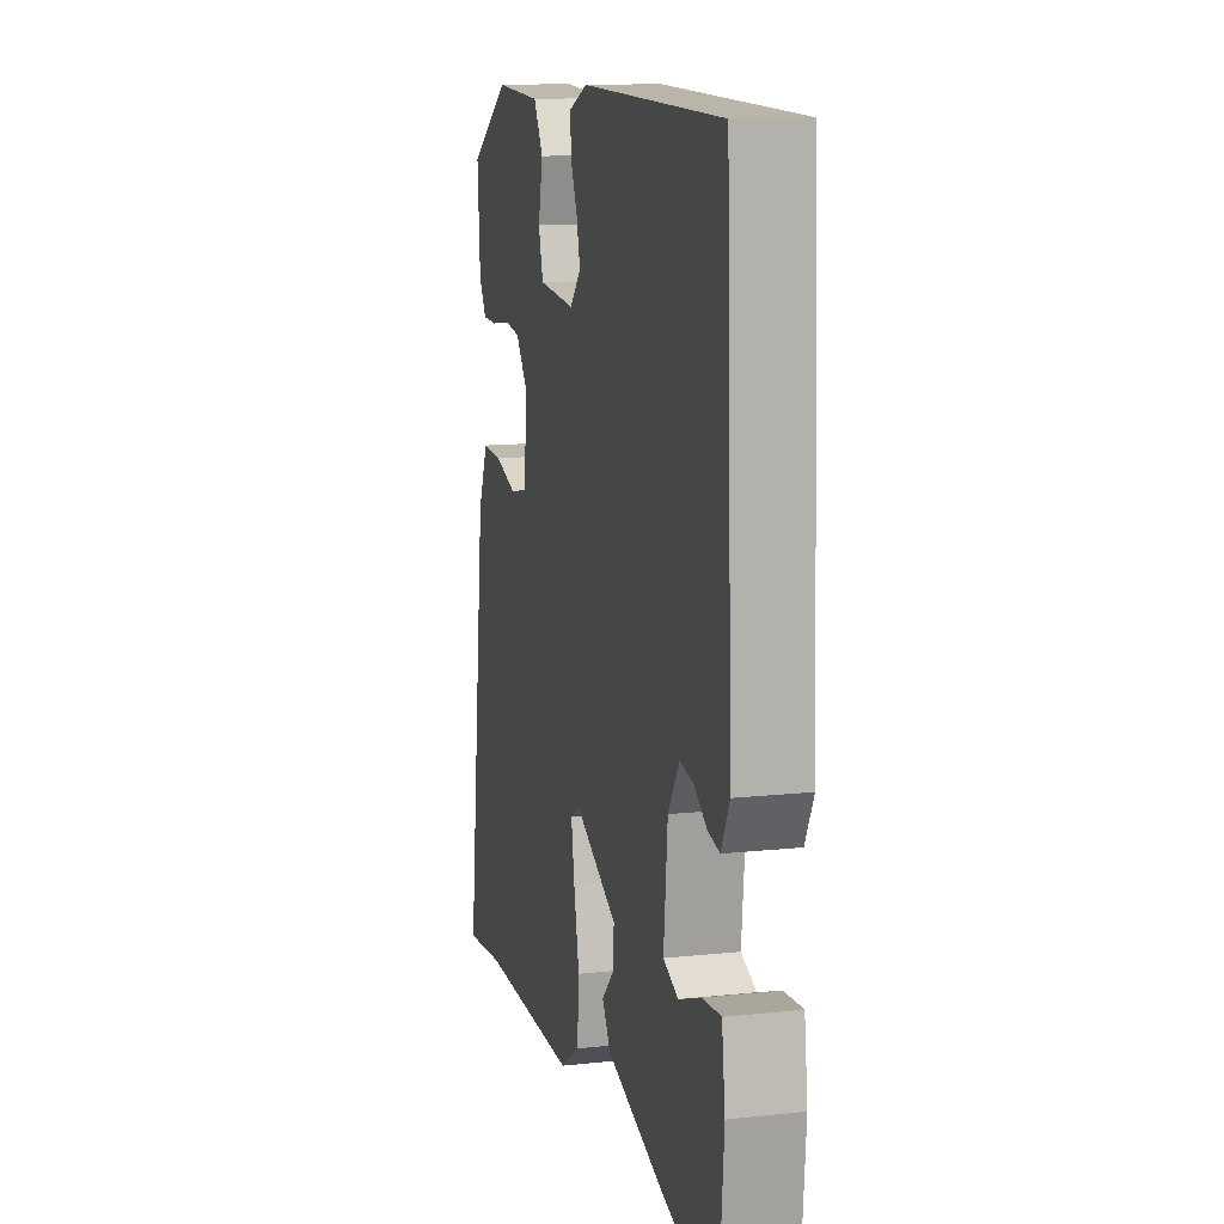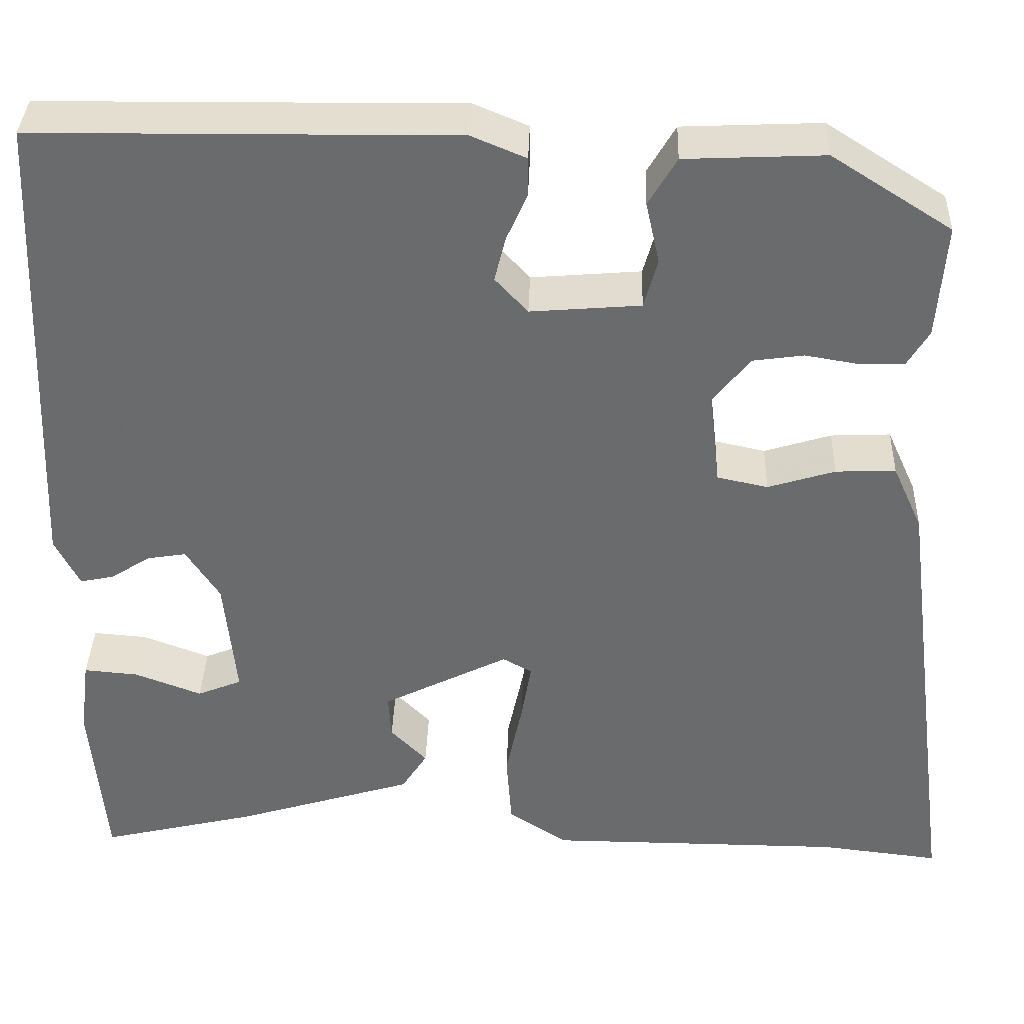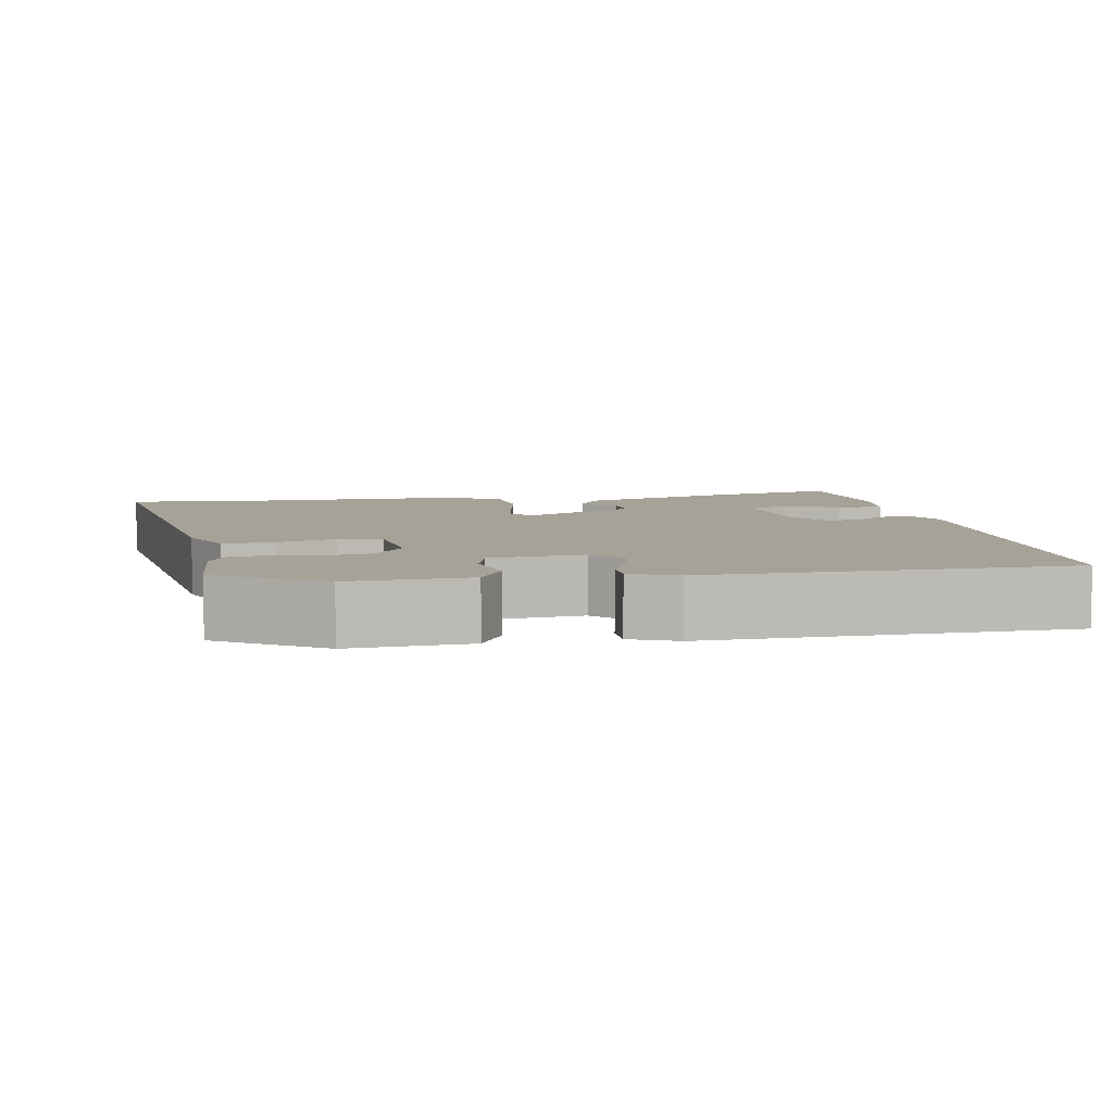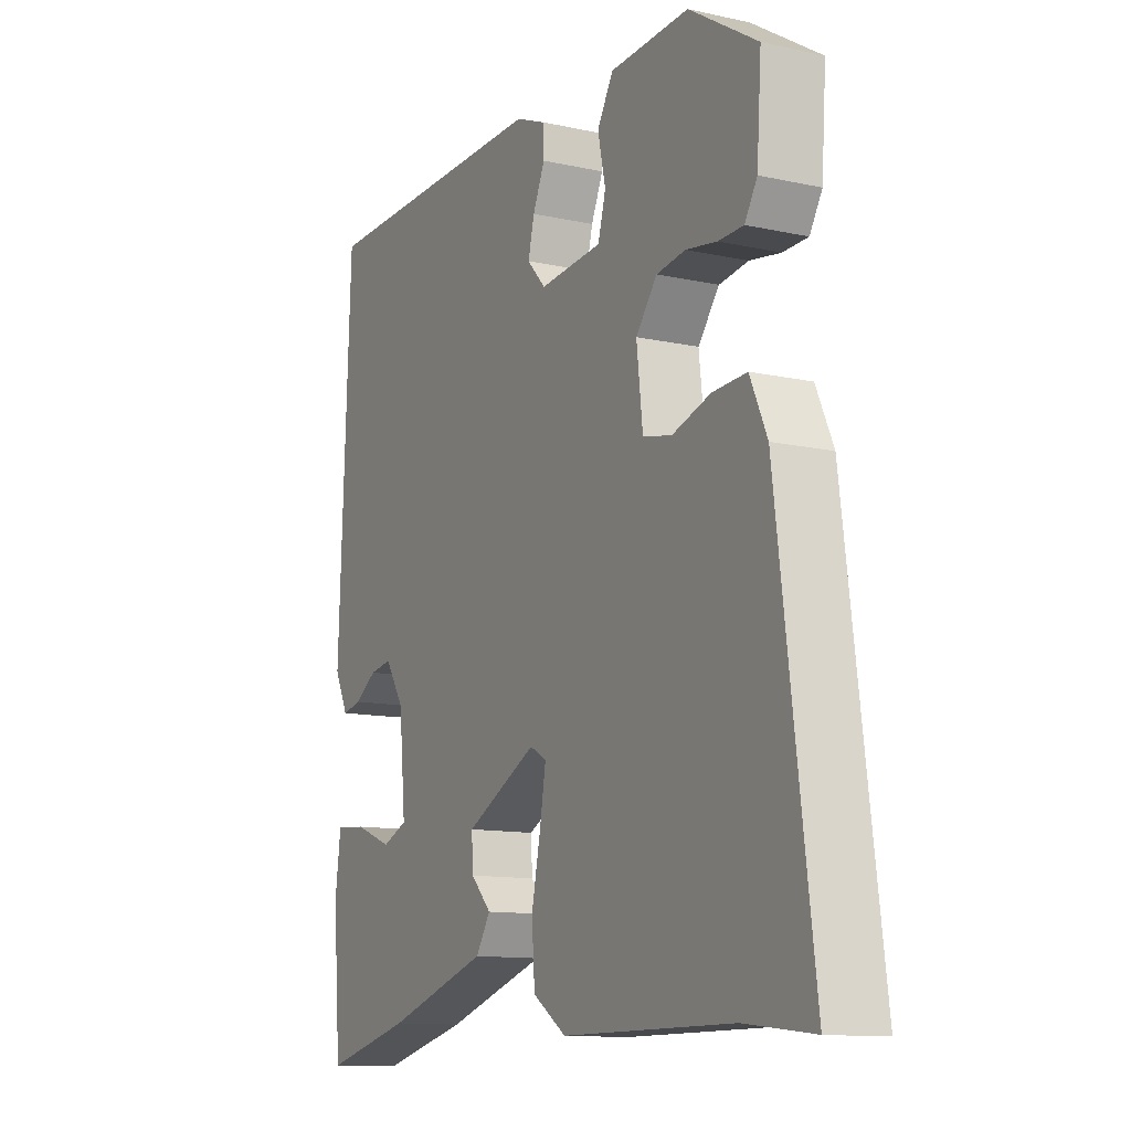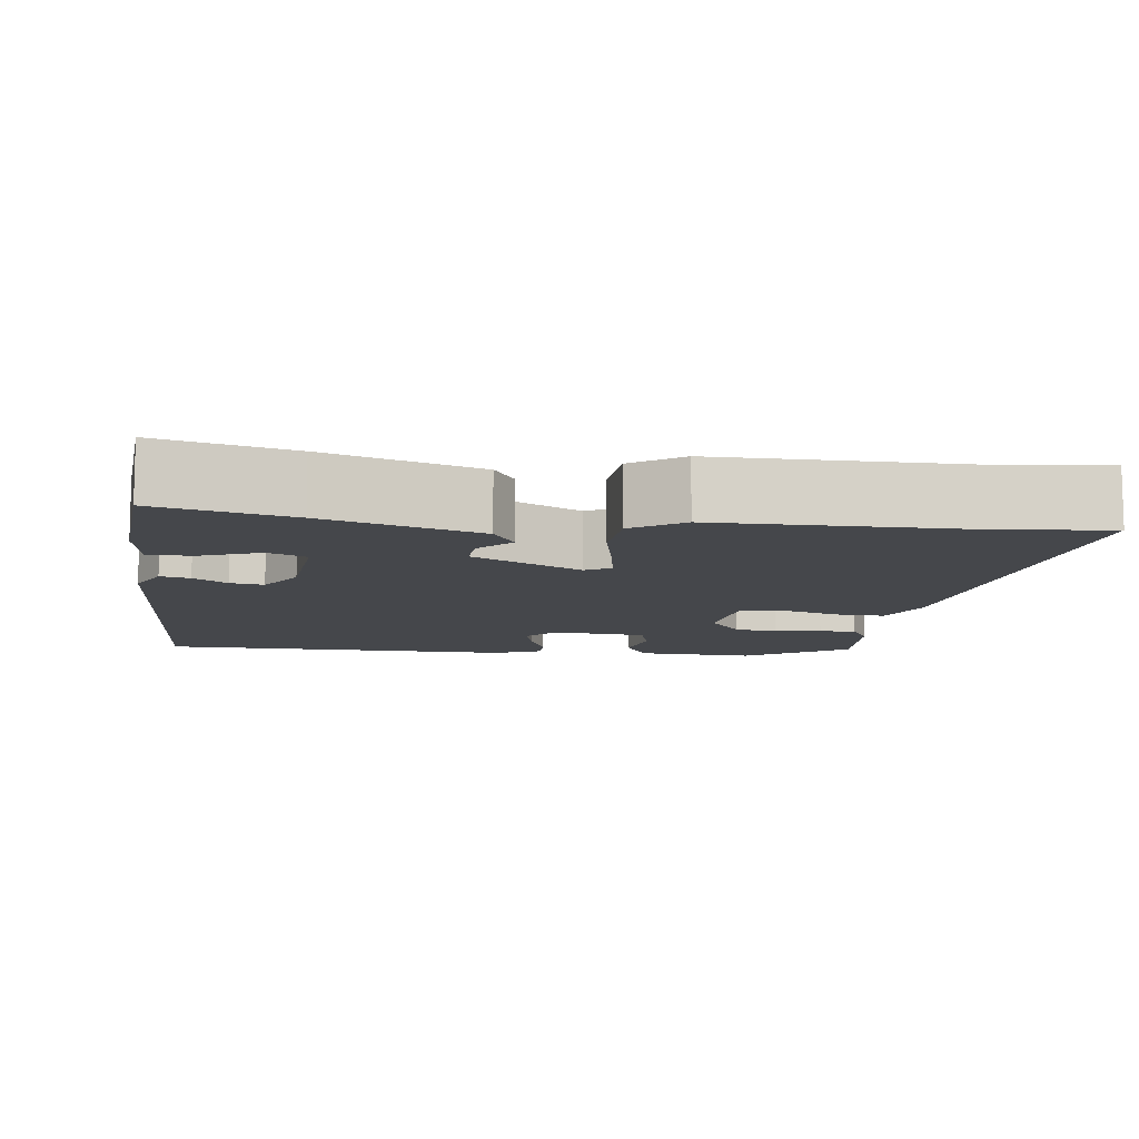
<metadata>
{"format":"obj","ext":"obj","renderer":"f3d","projection":"perspective","resolution":1024,"background":"white","views":[{"elev":12.8,"azim":76.0,"up":"+Z"},{"elev":36.6,"azim":-178.1,"up":"+Z"},{"elev":6.5,"azim":-10.7,"up":"+Y"},{"elev":-12.2,"azim":-117.4,"up":"+Z"},{"elev":-10.2,"azim":172.7,"up":"+Y"}]}
</metadata>
<code>
v 0.464 0.07 -0.504
v 0.292 0.07 -0.463
v 0.094 0.07 -0.402
v 0.066 0.07 -0.358
v 0.106 0.07 -0.317
v 0.109 0.07 -0.268
v -0.03 0.07 -0.198
v -0.062 0.07 -0.216
v -0.051 0.07 -0.282
v -0.033 0.07 -0.368
v -0.039 0.07 -0.448
v -0.104 0.07 -0.491
v -0.432 0.07 -0.492
v -0.564 0.07 -0.507
v -0.497 0.07 0.013
v -0.464 0.07 0.086
v -0.398 0.07 0.083
v -0.324 0.07 0.06
v -0.268 0.07 0.072
v -0.256 0.07 0.175
v -0.297 0.07 0.227
v -0.353 0.07 0.235
v -0.413 0.07 0.225
v -0.461 0.07 0.226
v -0.485 0.07 0.266
v -0.494 0.07 0.392
v -0.362 0.07 0.476
v -0.209 0.07 0.469
v -0.178 0.07 0.416
v -0.193 0.07 0.348
v -0.178 0.07 0.294
v -0.057 0.07 0.284
v -0.021 0.07 0.323
v -0.033 0.07 0.372
v -0.056 0.07 0.424
v -0.056 0.07 0.467
v 0.004 0.07 0.492
v 0.465 0.07 0.487
v 0.487 0.07 -0.04
v 0.46 0.07 -0.094
v 0.422 0.07 -0.086
v 0.379 0.07 -0.058
v 0.336 0.07 -0.051
v 0.299 0.07 -0.108
v 0.286 0.07 -0.242
v 0.335 0.07 -0.262
v 0.409 0.07 -0.234
v 0.469 0.07 -0.229
v 0.48 0.07 -0.313
v 0.464 0 -0.504
v 0.292 0 -0.463
v 0.094 0 -0.402
v 0.066 0 -0.358
v 0.106 0 -0.317
v 0.109 0 -0.268
v -0.03 0 -0.198
v -0.062 0 -0.216
v -0.051 0 -0.282
v -0.033 0 -0.368
v -0.039 0 -0.448
v -0.104 0 -0.491
v -0.432 0 -0.492
v -0.564 0 -0.507
v -0.497 0 0.013
v -0.464 0 0.086
v -0.398 0 0.083
v -0.324 0 0.06
v -0.268 0 0.072
v -0.256 0 0.175
v -0.297 0 0.227
v -0.353 0 0.235
v -0.413 0 0.225
v -0.461 0 0.226
v -0.485 0 0.266
v -0.494 0 0.392
v -0.362 0 0.476
v -0.209 0 0.469
v -0.178 0 0.416
v -0.193 0 0.348
v -0.178 0 0.294
v -0.057 0 0.284
v -0.021 0 0.323
v -0.033 0 0.372
v -0.056 0 0.424
v -0.056 0 0.467
v 0.004 0 0.492
v 0.465 0 0.487
v 0.487 0 -0.04
v 0.46 0 -0.094
v 0.422 0 -0.086
v 0.379 0 -0.058
v 0.336 0 -0.051
v 0.299 0 -0.108
v 0.286 0 -0.242
v 0.335 0 -0.262
v 0.409 0 -0.234
v 0.469 0 -0.229
v 0.48 0 -0.313
f 46 47 48 49
f 46 49 1 2
f 45 46 2 3
f 44 45 3
f 43 44 3
f 39 40 41 42
f 39 42 43
f 38 39 43
f 34 35 36 37
f 33 34 37 38
f 32 33 38 43
f 27 28 29 30
f 27 30 31
f 26 27 31
f 25 26 31
f 22 23 24 25
f 21 22 25 31
f 20 21 31 32
f 15 16 17 18
f 13 14 15 18
f 13 18 19
f 12 13 19
f 9 10 11 12
f 8 9 12 19
f 7 8 19 20
f 3 4 5
f 43 3 5
f 43 5 6
f 20 32 43
f 6 7 20 43
f 98 97 96 95
f 51 50 98 95
f 52 51 95 94
f 52 94 93
f 52 93 92
f 91 90 89 88
f 92 91 88
f 92 88 87
f 86 85 84 83
f 87 86 83 82
f 92 87 82 81
f 79 78 77 76
f 80 79 76
f 80 76 75
f 80 75 74
f 74 73 72 71
f 80 74 71 70
f 81 80 70 69
f 67 66 65 64
f 67 64 63 62
f 68 67 62
f 68 62 61
f 61 60 59 58
f 68 61 58 57
f 69 68 57 56
f 54 53 52
f 54 52 92
f 55 54 92
f 92 81 69
f 92 69 56 55
f 1 50 51 2
f 2 51 52 3
f 3 52 53 4
f 4 53 54 5
f 5 54 55 6
f 6 55 56 7
f 7 56 57 8
f 8 57 58 9
f 9 58 59 10
f 10 59 60 11
f 11 60 61 12
f 12 61 62 13
f 13 62 63 14
f 14 63 64 15
f 15 64 65 16
f 16 65 66 17
f 17 66 67 18
f 18 67 68 19
f 19 68 69 20
f 20 69 70 21
f 21 70 71 22
f 22 71 72 23
f 23 72 73 24
f 24 73 74 25
f 25 74 75 26
f 26 75 76 27
f 27 76 77 28
f 28 77 78 29
f 29 78 79 30
f 30 79 80 31
f 31 80 81 32
f 32 81 82 33
f 33 82 83 34
f 34 83 84 35
f 35 84 85 36
f 36 85 86 37
f 37 86 87 38
f 38 87 88 39
f 39 88 89 40
f 40 89 90 41
f 41 90 91 42
f 42 91 92 43
f 43 92 93 44
f 44 93 94 45
f 45 94 95 46
f 46 95 96 47
f 47 96 97 48
f 48 97 98 49
f 49 98 50 1

</code>
